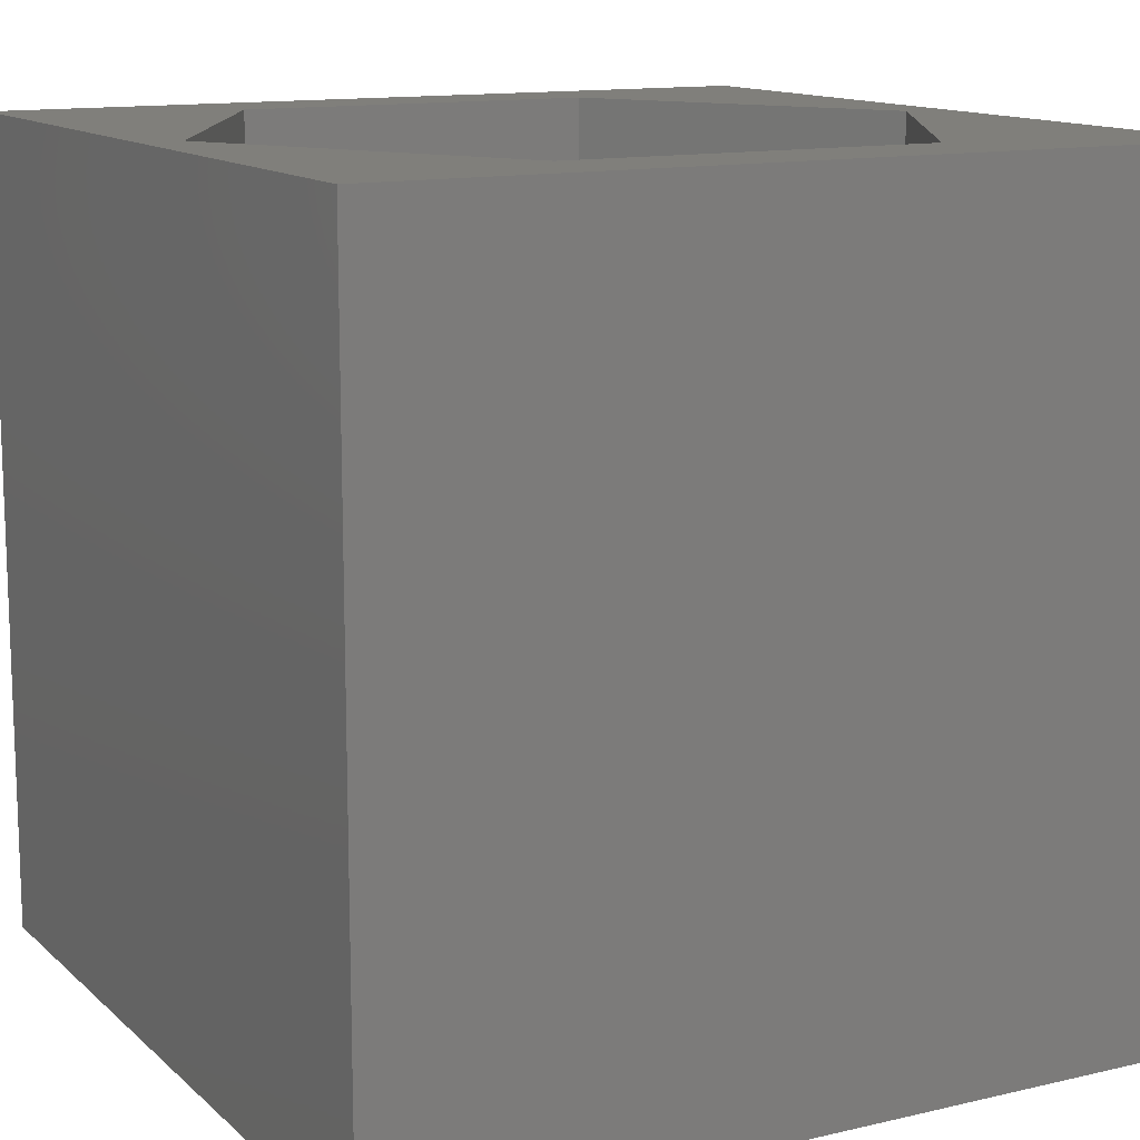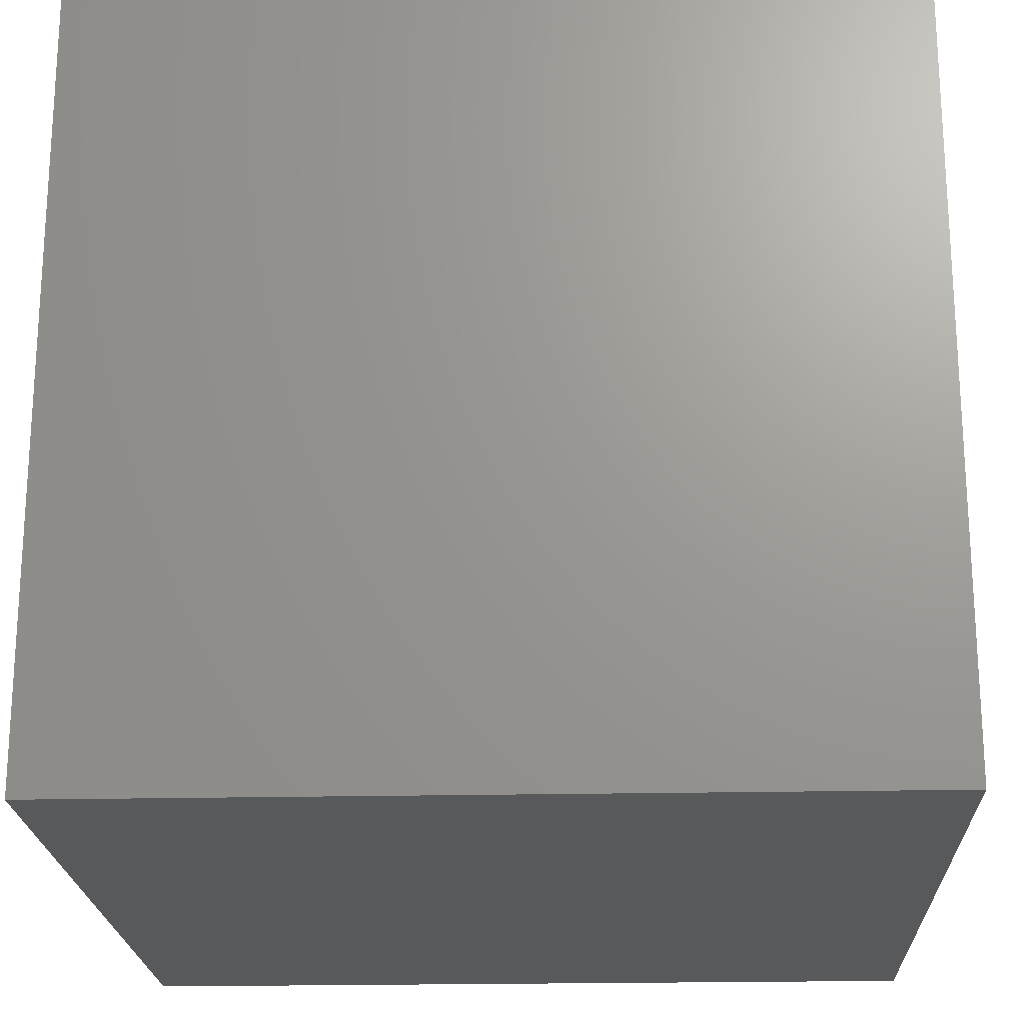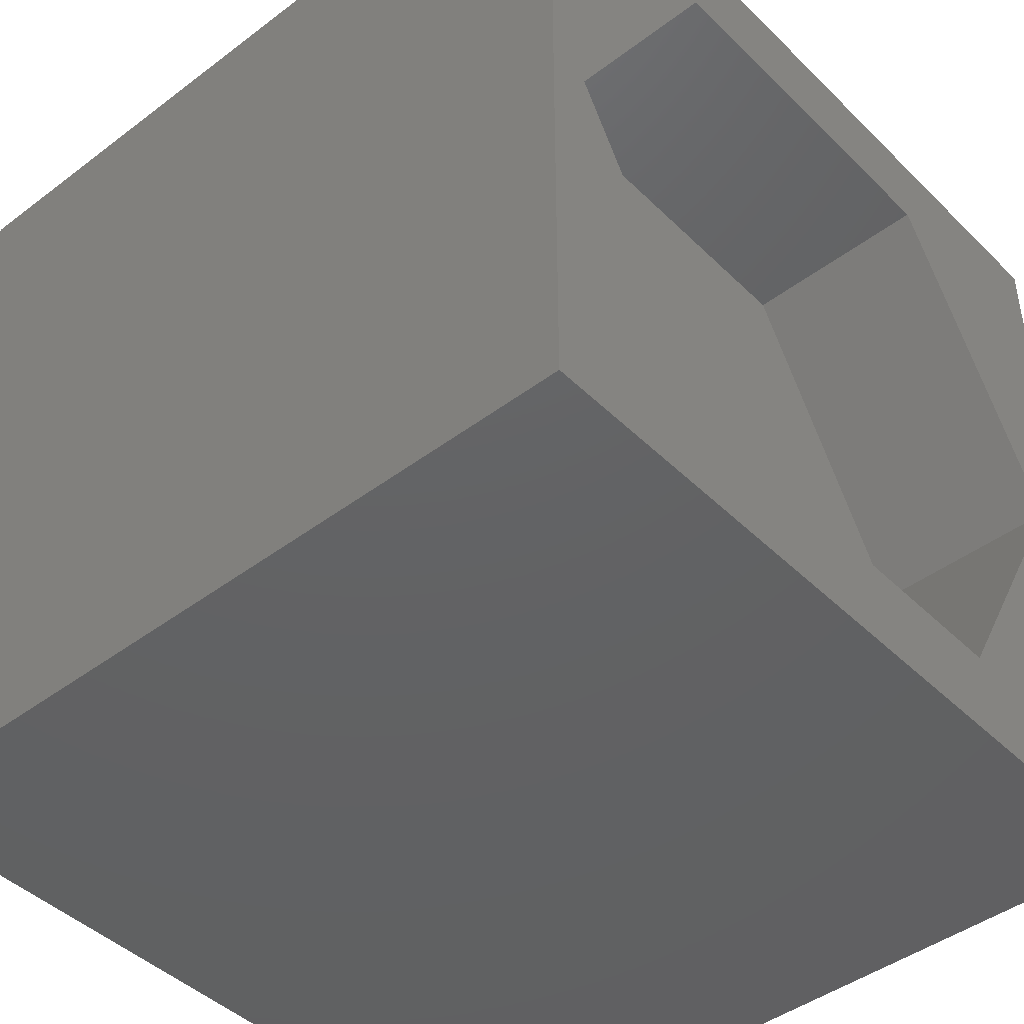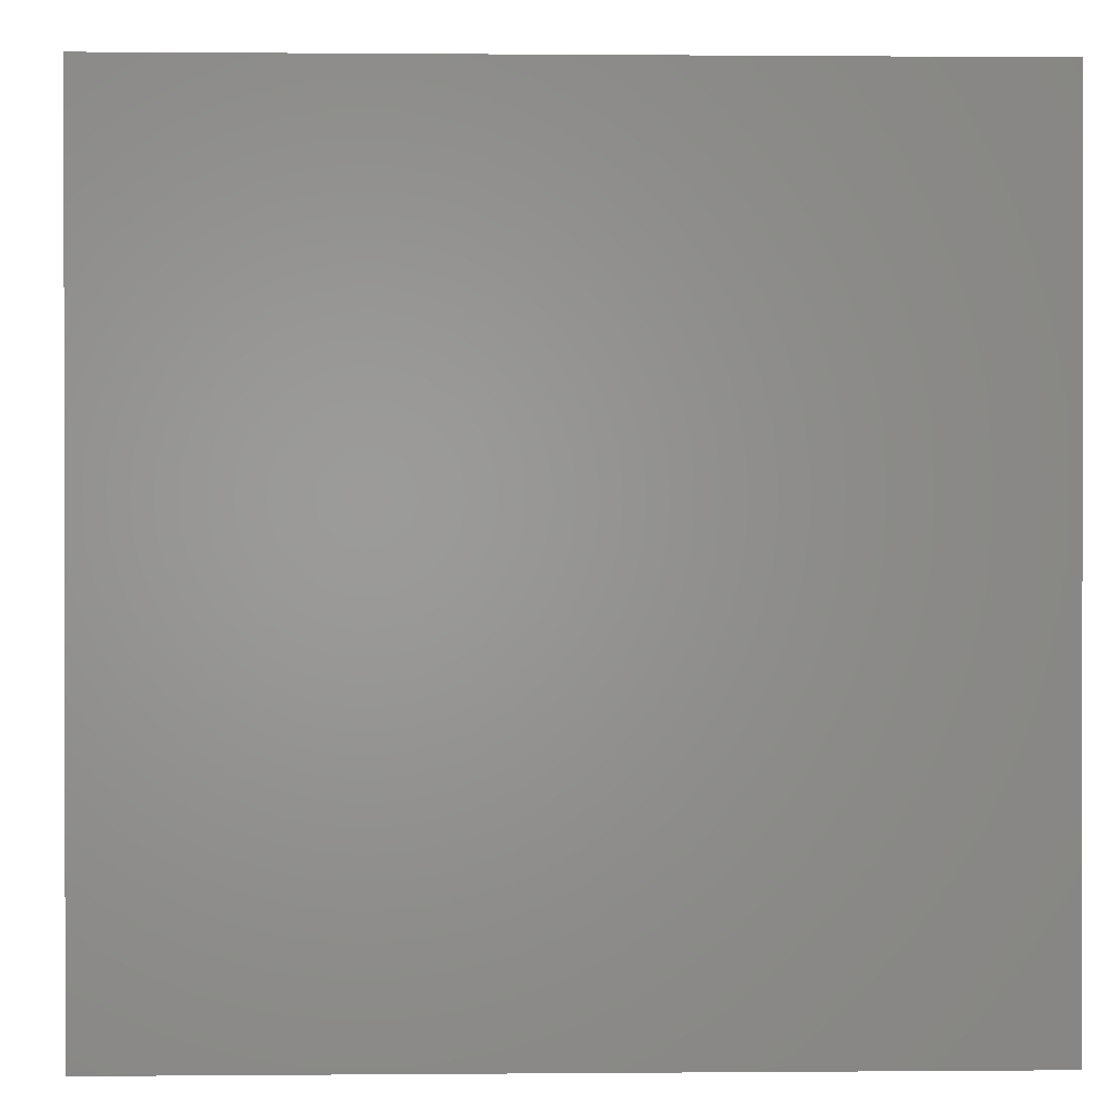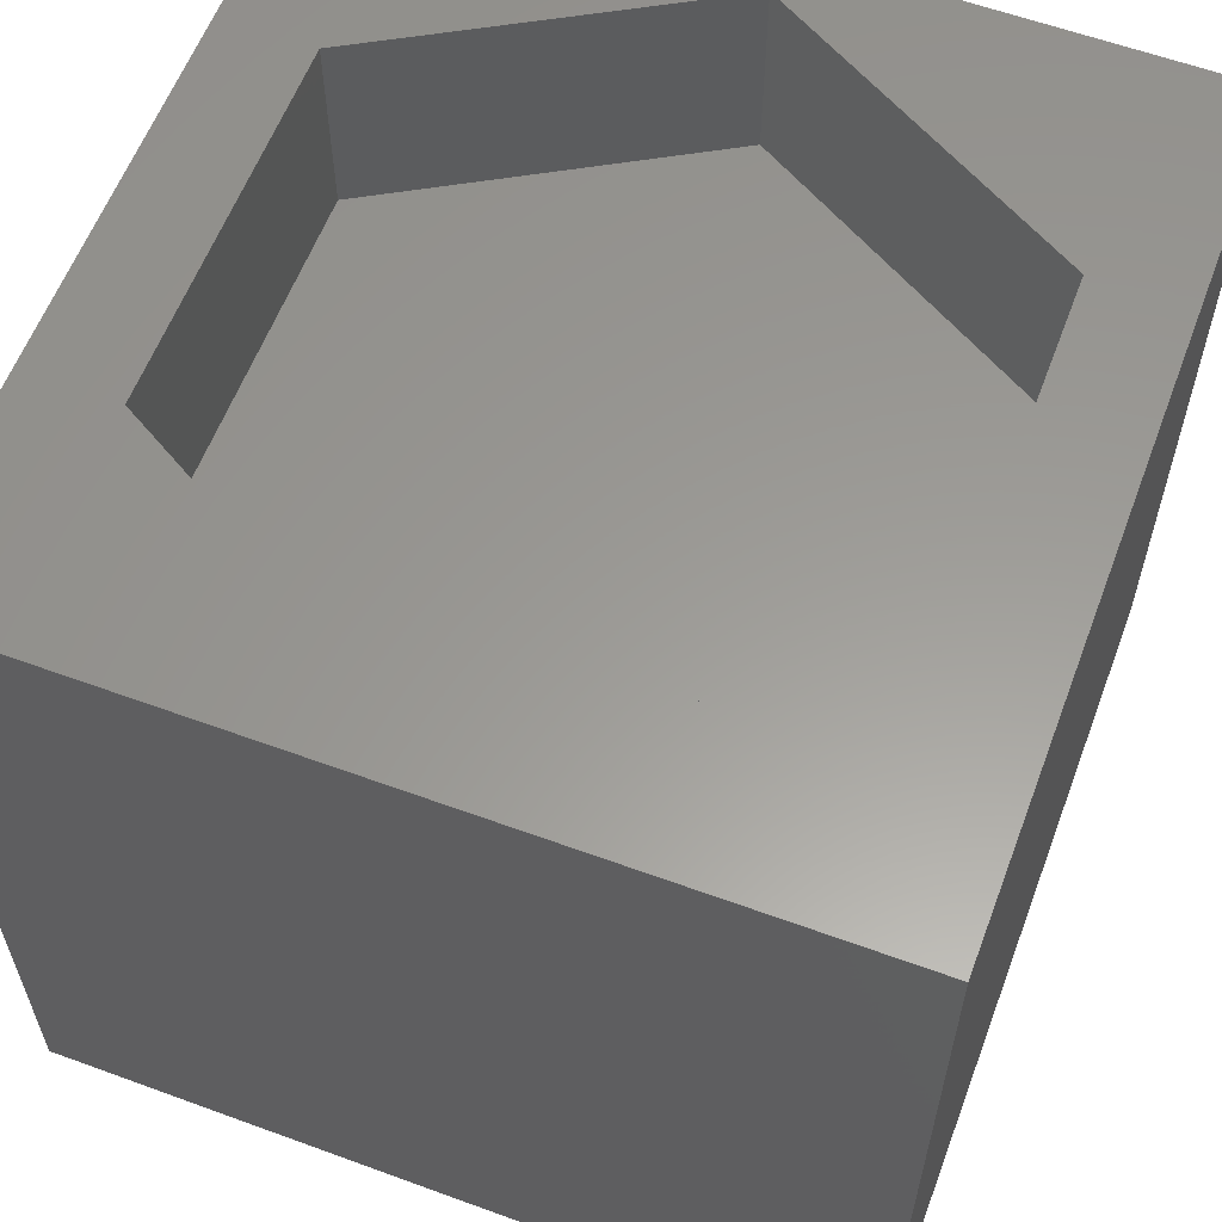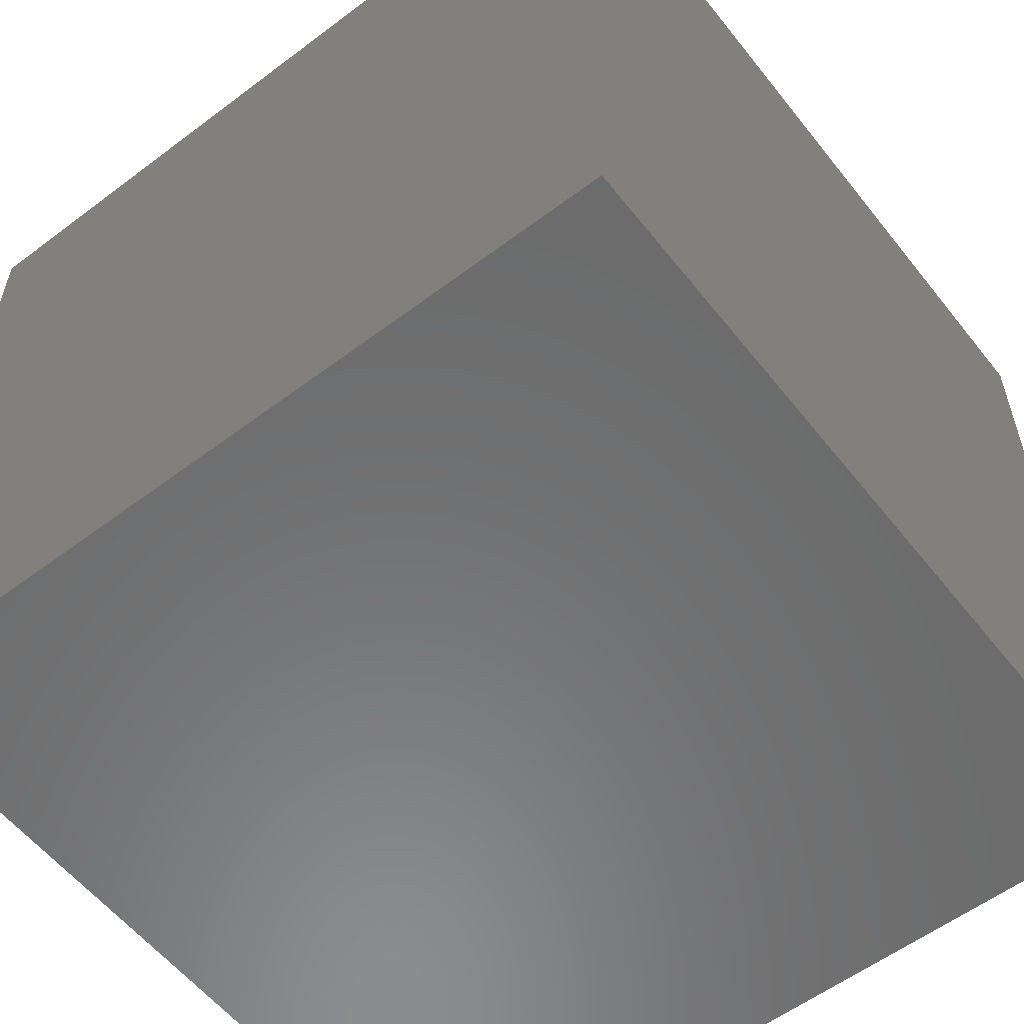
<metadata>
{"format":"stl","ext":"stl","renderer":"f3d","projection":"perspective","resolution":1024,"background":"white","views":[{"elev":12.9,"azim":-28.3,"up":"+Z"},{"elev":-21.0,"azim":-177.7,"up":"+Z"},{"elev":-44.2,"azim":-48.6,"up":"+Y"},{"elev":0.6,"azim":-1.9,"up":"+Z"},{"elev":59.7,"azim":-69.4,"up":"+Z"},{"elev":-57.5,"azim":-142.0,"up":"+Z"}]}
</metadata>
<code>
# stl→obj: 20 verts, 36 faces
v 0 10 10
v 0 10 0
v 0 0 10
v 0 0 0
v 10 10 10
v 9.445 4.997 10
v 10 0 10
v 7.211 1.127 10
v 2.743 1.127 10
v 0.5095 4.997 10
v 2.743 8.866 10
v 7.211 8.866 10
v 10 10 0
v 10 0 0
v 0.5095 4.997 7.604
v 2.743 8.866 7.604
v 7.211 8.866 7.604
v 9.445 4.997 7.604
v 7.211 1.127 7.604
v 2.743 1.127 7.604
f 1 2 3
f 3 2 4
f 5 6 7
f 7 6 8
f 7 8 3
f 8 9 3
f 3 9 10
f 3 10 1
f 1 10 11
f 1 11 5
f 5 11 12
f 5 12 6
f 13 5 14
f 14 5 7
f 2 13 4
f 4 13 14
f 5 13 1
f 1 13 2
f 14 7 4
f 4 7 3
f 15 16 10
f 10 16 11
f 16 17 11
f 11 17 12
f 17 18 12
f 12 18 6
f 18 19 6
f 6 19 8
f 19 20 8
f 8 20 9
f 20 15 9
f 9 15 10
f 20 19 15
f 15 19 18
f 15 18 16
f 16 18 17

</code>
